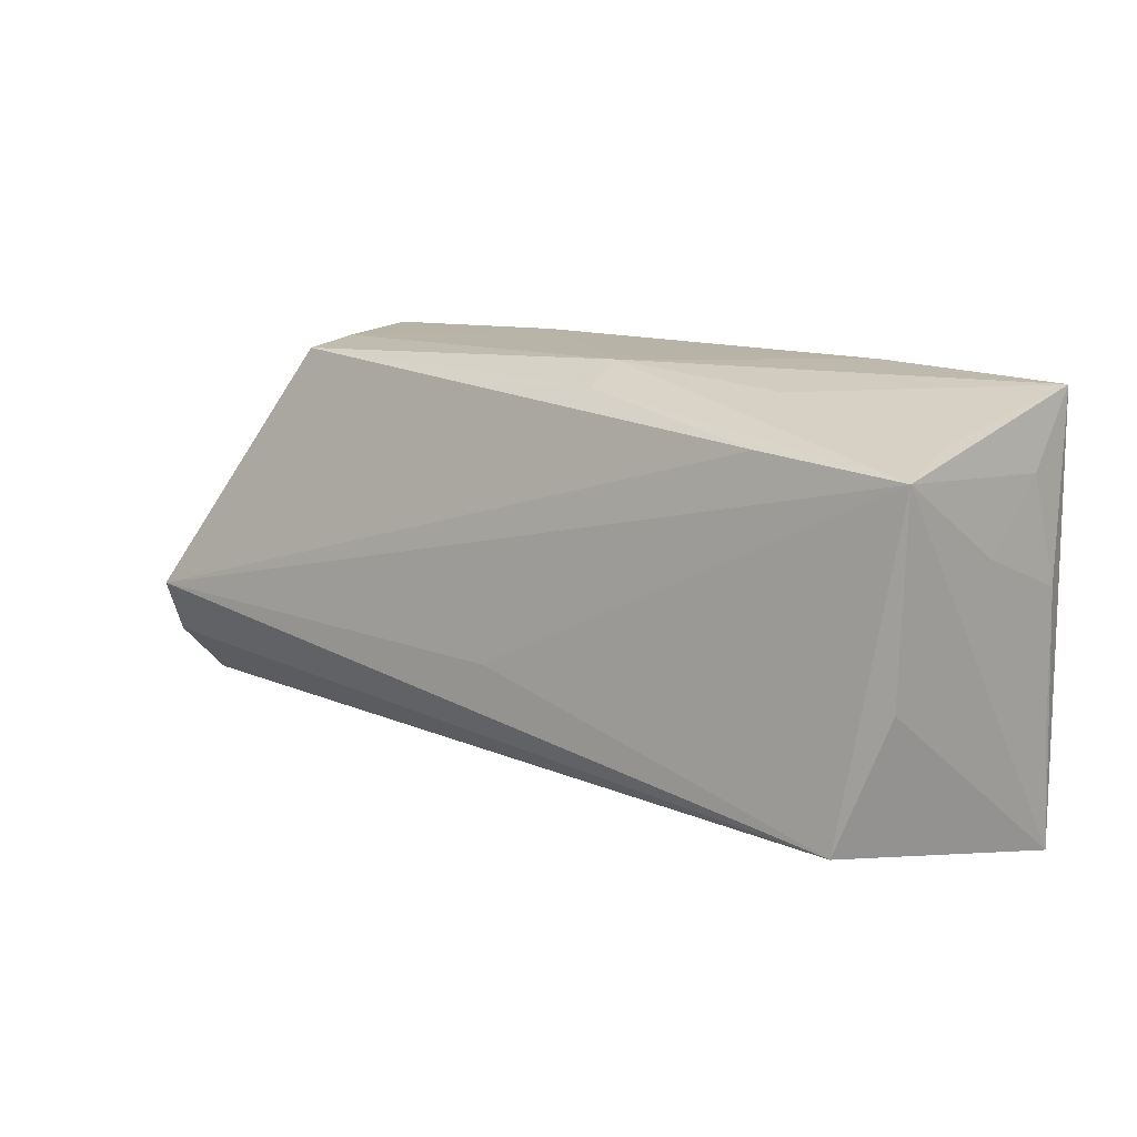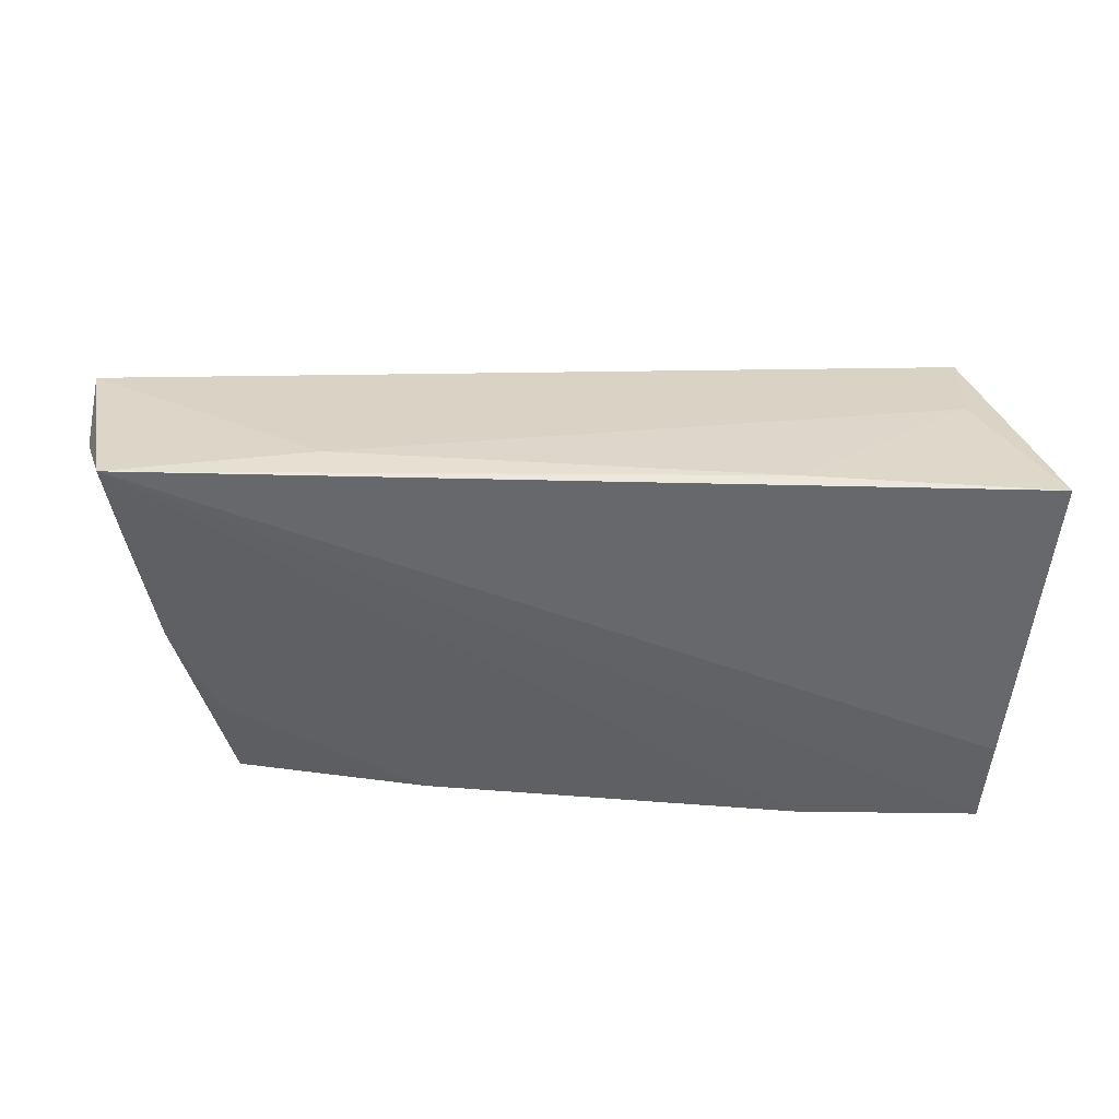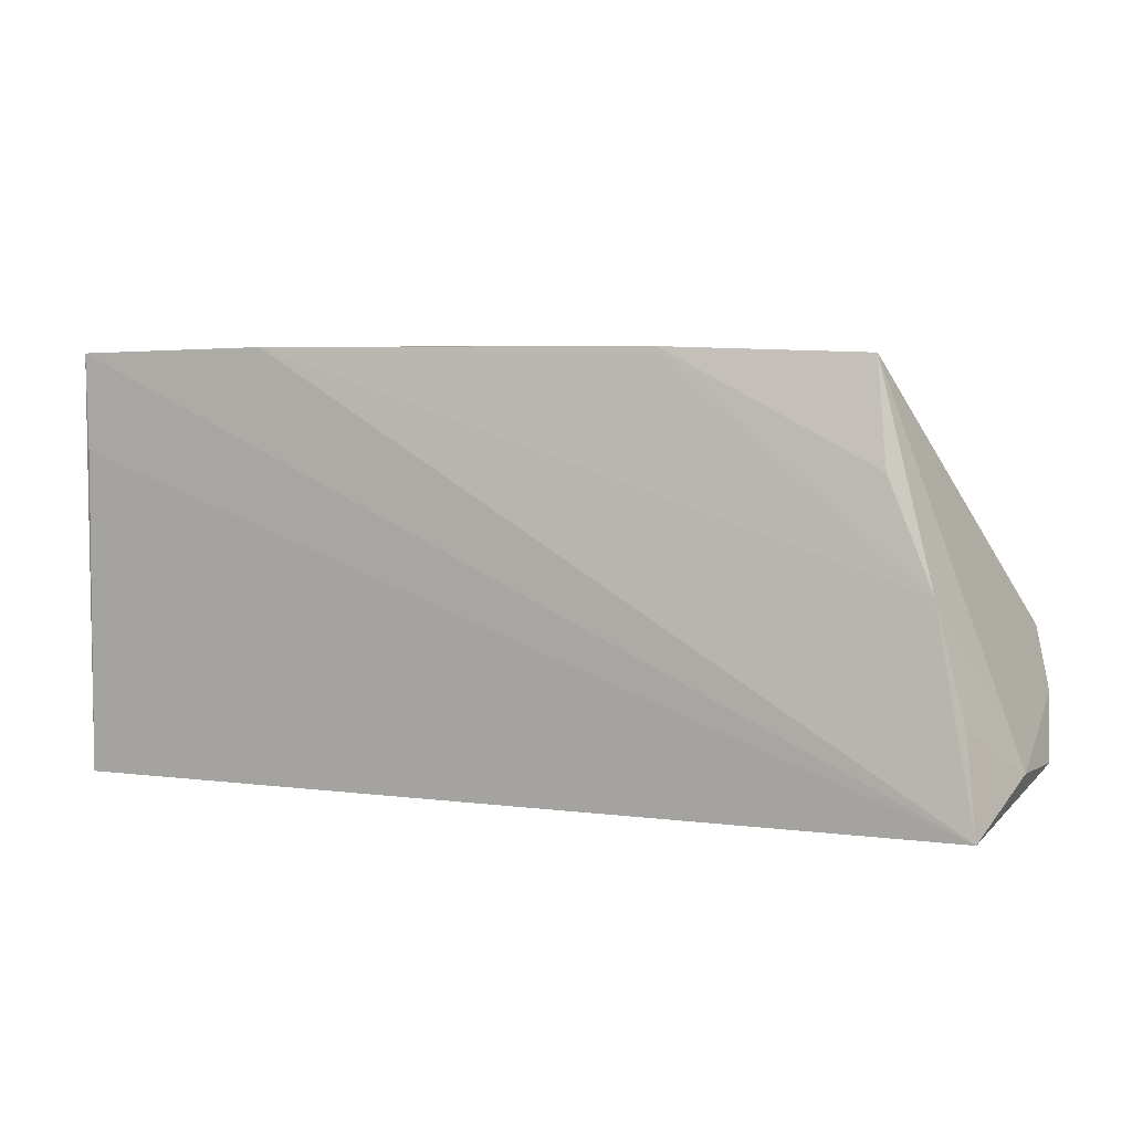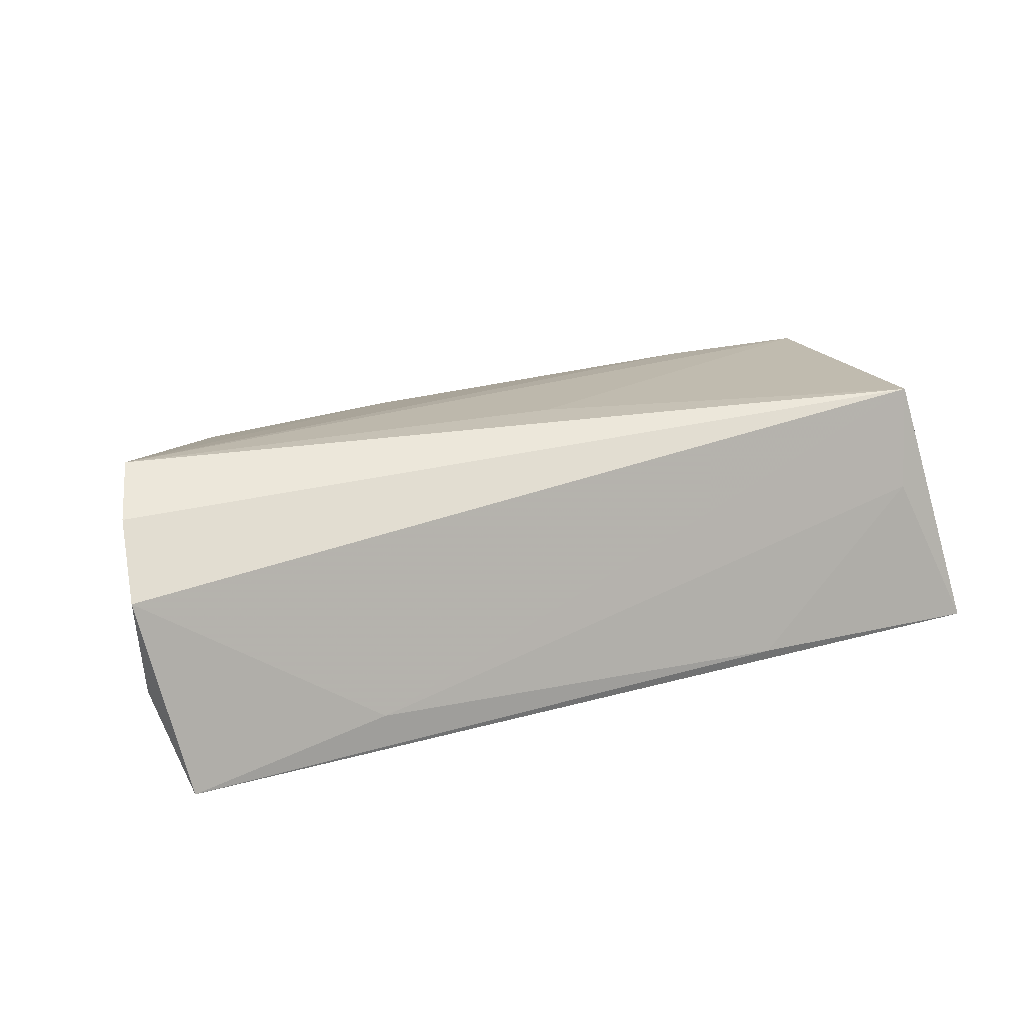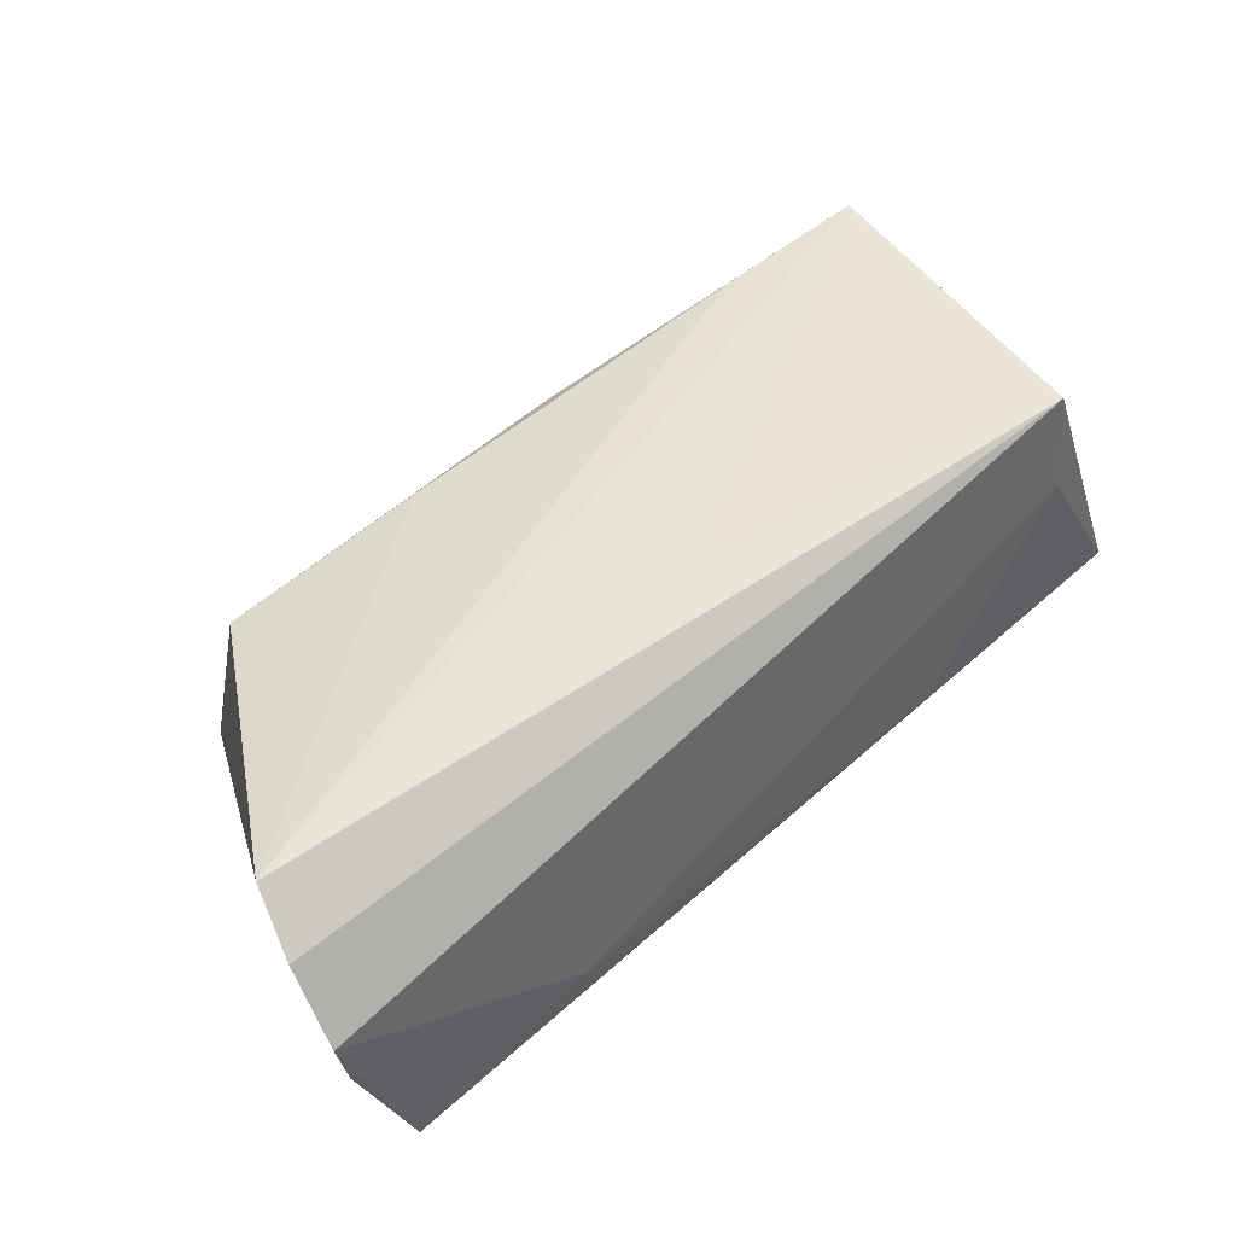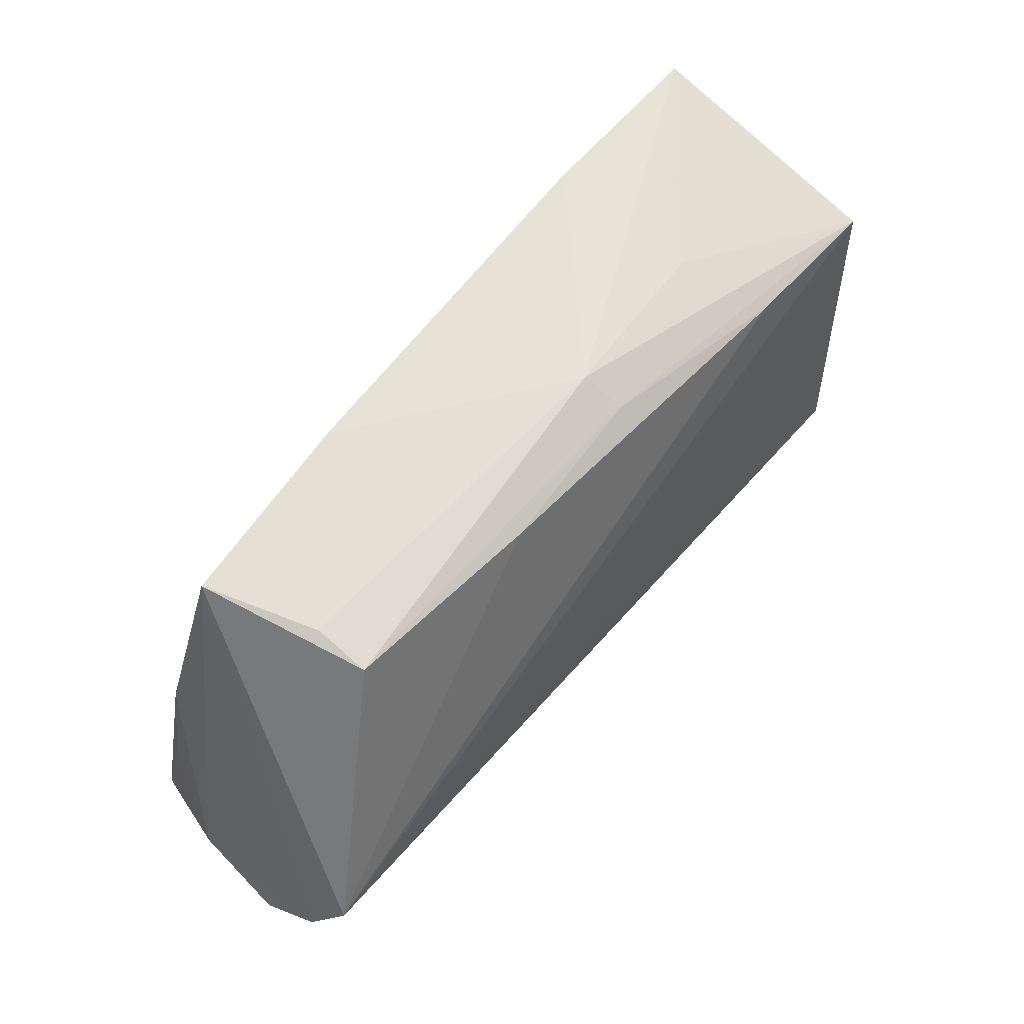
<metadata>
{"format":"obj","ext":"obj","renderer":"f3d","projection":"perspective","resolution":1024,"background":"white","views":[{"elev":13.5,"azim":40.2,"up":"+Y"},{"elev":-48.5,"azim":-2.6,"up":"+Z"},{"elev":5.2,"azim":-160.3,"up":"+Y"},{"elev":22.6,"azim":-23.0,"up":"+Z"},{"elev":59.1,"azim":-41.6,"up":"+Z"},{"elev":63.6,"azim":-49.9,"up":"+Y"}]}
</metadata>
<code>
v -0.04537 0.0131 -0.01373
v 0.05203 0.02613 -0.01633
v -0.05097 -0.0001092 -0.01473
v -0.05741 -0.006574 0.01968
v -0.03917 0.02496 0.009604
v 0.02847 0.02676 -0.01633
v -0.001676 -0.007504 0.01908
v 0.03241 0.02088 0.01434
v -0.05444 -0.0142 -0.01412
v 0.05399 -0.02582 -0.01317
v -0.06075 -0.02123 0.007629
v 0.05393 0.004835 -0.01145
v -0.04386 0.02593 -0.0117
v -0.05966 -0.01401 0.01533
v 0.02833 0.0252 0.003305
v -0.01377 0.02361 0.01174
v 0.05006 -0.004498 0.01361
v 0.04642 -0.01923 0.01927
v 0.05292 0.01768 -0.008288
v 0.04968 0.022 0.005314
v -0.05605 -0.02624 -0.01633
v 0.00645 0.02705 0.005133
v 0.05399 -0.01166 -0.01169
v 0.0453 -0.02235 0.00631
v 0.007262 0.02446 0.01033
v 0.05151 0.01976 0.01477
v 0.05297 0.009861 0.0005907
v 0.05208 0.01435 -0.01589
v -0.01961 0.02669 -0.0139
v -0.03915 0.0259 0.002533
v -0.05958 -0.02041 -0.00453
v -0.03161 -0.02596 -0.01102
v 0.02285 -0.02624 -0.01267
f 10 2 12
f 28 2 10
f 10 21 28
f 28 21 2
f 31 21 11
f 32 11 21
f 18 11 32
f 10 26 17
f 17 18 10
f 26 18 17
f 7 26 4
f 4 18 7
f 7 18 26
f 27 26 10
f 2 26 19
f 19 12 2
f 26 27 19
f 19 27 12
f 14 18 4
f 14 11 18
f 31 11 14
f 14 13 31
f 4 13 14
f 10 18 24
f 18 32 24
f 5 13 4
f 30 13 5
f 2 21 6
f 9 21 31
f 10 12 23
f 23 27 10
f 12 27 23
f 10 24 33
f 33 24 32
f 33 21 10
f 33 32 21
f 16 5 4
f 30 5 22
f 2 6 22
f 4 26 8
f 8 16 4
f 13 1 3
f 21 9 3
f 3 6 21
f 31 13 3
f 3 9 31
f 29 1 13
f 29 22 6
f 6 3 29
f 29 3 1
f 29 13 30
f 30 22 29
f 5 16 25
f 25 22 5
f 16 8 25
f 26 22 25
f 25 8 26
f 2 22 15
f 15 22 26
f 20 26 2
f 2 15 20
f 20 15 26

</code>
